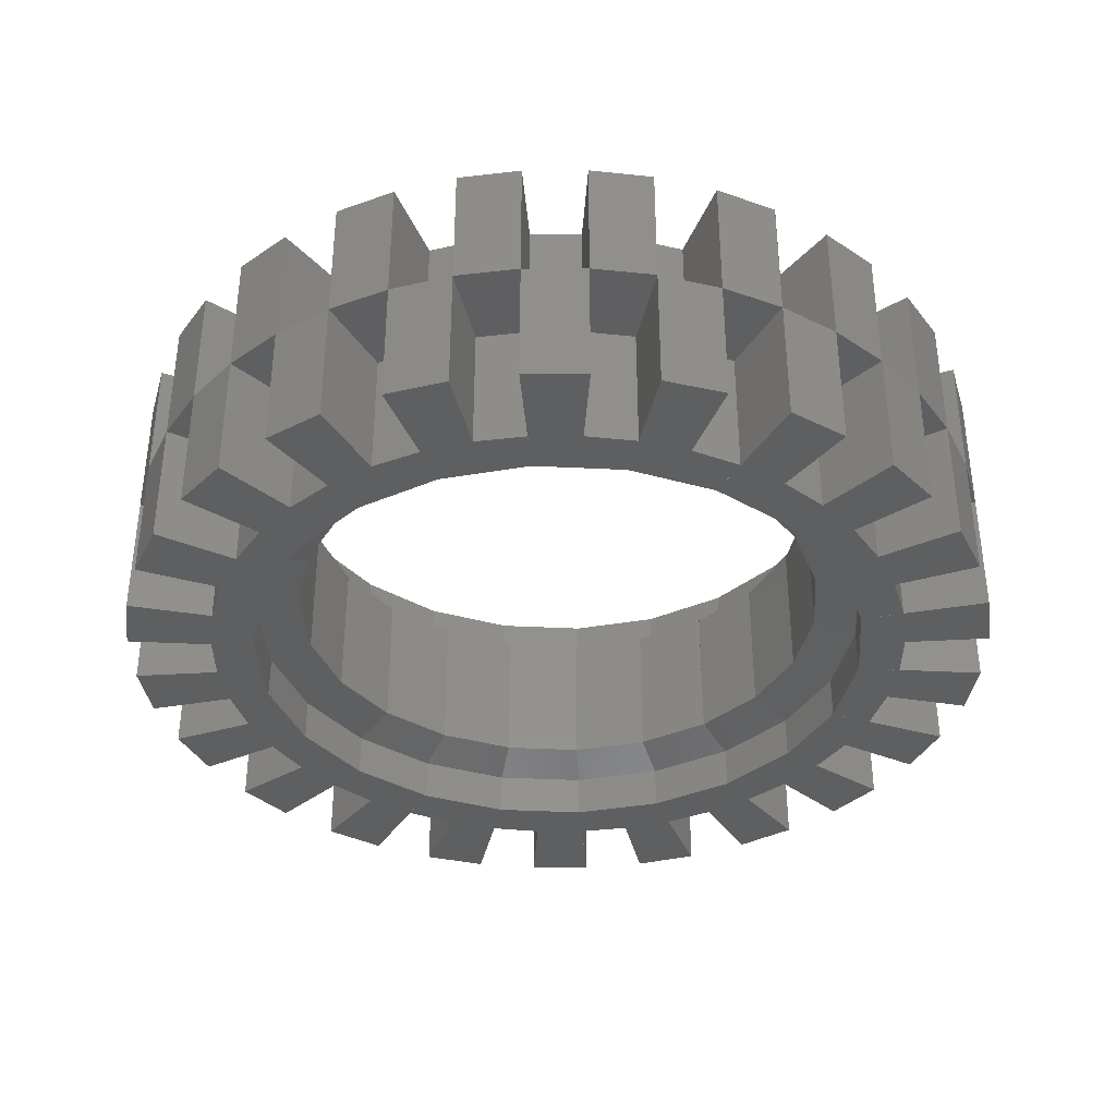
<metadata>
{"format":"stl","ext":"stl","renderer":"f3d","projection":"perspective","resolution":1024,"background":"white","views":[{"elev":-36.9,"azim":20.8,"up":"+Z"}]}
</metadata>
<code>
# stl→obj: 444 verts, 836 faces
v -0.1424 0.99 0.36
v -0.248 0.8444 0.36
v 0 0.88 0.36
v 0 1 0.36
v -0.248 0.8444 0.24
v 0 0.88 0.24
v -0.214 0.7292 0.2
v 0 0.76 0.2
v -0.214 0.7292 -0.2
v 0 0.76 -0.2
v -0.248 0.8444 -0.24
v 0 0.88 -0.24
v -0.248 0.8444 -0.36
v 0 0.88 -0.36
v -0.2816 0.9596 -0.36
v -0.1424 0.99 -0.36
v -0.1424 0.99 0
v 0 1 0
v -0.3492 1.19 0
v -0.3492 1.19 0.36
v -0.1764 1.227 0.36
v -0.1764 1.227 0
v 0 1.24 -0.36
v -0.1764 1.227 -0.36
v 0 1.24 0
v -0.2816 0.9596 0
v 0 1.24 0.36
v 0 1 -0.36
v -0.4156 0.9096 0.36
v -0.476 0.7404 0.36
v -0.2816 0.9596 0.36
v -0.476 0.7404 0.24
v -0.4108 0.6392 0.2
v -0.4108 0.6392 -0.2
v -0.476 0.7404 -0.24
v -0.476 0.7404 -0.36
v -0.5404 0.8412 -0.36
v -0.4156 0.9096 -0.36
v -0.4156 0.9096 0
v -0.6704 1.043 0
v -0.6704 1.043 0.36
v -0.5148 1.128 0.36
v -0.5148 1.128 0
v -0.3492 1.19 -0.36
v -0.5148 1.128 -0.36
v -0.5404 0.8412 0
v -0.6552 0.756 0.36
v -0.6652 0.5764 0.36
v -0.4756 0.7404 0.36
v -0.5408 0.8412 0.36
v -0.6652 0.5764 0.24
v -0.4756 0.7404 0.24
v -0.5744 0.4976 0.2
v -0.5744 0.4976 -0.2
v -0.6652 0.5764 -0.24
v -0.4756 0.7404 -0.24
v -0.6652 0.5764 -0.36
v -0.4756 0.7404 -0.36
v -0.7556 0.6552 -0.36
v -0.6552 0.756 -0.36
v -0.6552 0.756 0
v -0.5408 0.8412 0
v -0.9368 0.812 0
v -0.9368 0.812 0.36
v -0.812 0.9372 0.36
v -0.812 0.9372 0
v -0.6704 1.043 -0.36
v -0.812 0.9372 -0.36
v -0.7556 0.6552 0
v -0.5408 0.8412 -0.36
v -0.8416 0.5408 0.36
v -0.8004 0.3656 0.36
v -0.7556 0.6548 0.36
v -0.8004 0.3656 0.24
v -0.6912 0.3156 0.2
v -0.6912 0.3156 -0.2
v -0.8004 0.3656 -0.24
v -0.8004 0.3656 -0.36
v -0.9096 0.4156 -0.36
v -0.8416 0.5408 -0.36
v -0.8416 0.5408 0
v -0.7556 0.6548 0
v -1.128 0.5152 0
v -1.128 0.5152 0.36
v -1.043 0.6704 0.36
v -1.043 0.6704 0
v -0.9372 0.812 -0.36
v -1.043 0.6704 -0.36
v -0.9372 0.812 0
v -0.9096 0.4156 0
v -0.9372 0.812 0.36
v -0.7556 0.6548 -0.36
v -0.9596 0.2816 0.36
v -0.8712 0.1252 0.36
v -0.9096 0.4156 0.36
v -0.8712 0.1252 0.24
v -0.7524 0.1084 0.2
v -0.7524 0.1084 -0.2
v -0.8712 0.1252 -0.24
v -0.8712 0.1252 -0.36
v -0.99 0.1424 -0.36
v -0.9596 0.2816 -0.36
v -0.9596 0.2816 0
v -1.227 0.1764 0
v -1.227 0.1764 0.36
v -1.19 0.3492 0.36
v -1.19 0.3492 0
v -1.128 0.5152 -0.36
v -1.19 0.3492 -0.36
v -0.99 0.1424 0
v -1 0 0.36
v -0.8712 -0.1252 0.36
v -0.99 0.1424 0.36
v -0.8712 -0.1252 0.24
v -0.7524 -0.108 0.2
v -0.7524 0.108 0.2
v -0.7524 -0.108 -0.2
v -0.7524 0.108 -0.2
v -0.8712 -0.1252 -0.24
v -0.8712 -0.1252 -0.36
v -0.99 -0.142 -0.36
v -1 0 -0.36
v -1 0 0
v -1.227 -0.1764 0
v -1.227 -0.1764 0.36
v -1.24 0 0.36
v -1.24 0 0
v -1.227 0.1764 -0.36
v -1.24 0 -0.36
v -0.99 -0.142 0
v -0.9596 -0.282 0.36
v -0.8004 -0.3656 0.36
v -0.99 -0.1424 0.36
v -0.8004 -0.3656 0.24
v -0.6912 -0.3156 0.2
v -0.6912 -0.3156 -0.2
v -0.8004 -0.3656 -0.24
v -0.8004 -0.3656 -0.36
v -0.9096 -0.4152 -0.36
v -0.9596 -0.282 -0.36
v -0.9596 -0.282 0
v -0.99 -0.1424 0
v -1.128 -0.5148 0
v -1.128 -0.5148 0.36
v -1.19 -0.3492 0.36
v -1.19 -0.3492 0
v -1.227 -0.1764 -0.36
v -1.19 -0.3492 -0.36
v -0.9096 -0.4152 0
v -0.99 -0.1424 -0.36
v -0.8412 -0.5408 0.36
v -0.6652 -0.5764 0.36
v -0.9096 -0.4156 0.36
v -0.6652 -0.5764 0.24
v -0.5744 -0.4976 0.2
v -0.5744 -0.4976 -0.2
v -0.6652 -0.5764 -0.24
v -0.6652 -0.5764 -0.36
v -0.756 -0.6548 -0.36
v -0.8412 -0.5408 -0.36
v -0.8412 -0.5408 0
v -0.9096 -0.4156 0
v -0.9372 -0.812 0
v -0.9372 -0.812 0.36
v -1.043 -0.6704 0.36
v -1.043 -0.6704 0
v -1.128 -0.5152 -0.36
v -1.043 -0.6704 -0.36
v -1.128 -0.5152 0
v -0.756 -0.6548 0
v -1.128 -0.5152 0.36
v -0.9096 -0.4156 -0.36
v -0.6548 -0.756 0.36
v -0.4756 -0.7404 0.36
v -0.7556 -0.6548 0.36
v -0.4756 -0.7404 0.24
v -0.4108 -0.6392 0.2
v -0.4108 -0.6392 -0.2
v -0.4756 -0.7404 -0.24
v -0.4756 -0.7404 -0.36
v -0.5408 -0.8412 -0.36
v -0.6548 -0.756 -0.36
v -0.6548 -0.756 0
v -0.7556 -0.6548 0
v -0.6704 -1.043 0
v -0.6704 -1.043 0.36
v -0.812 -0.9368 0.36
v -0.812 -0.9368 0
v -0.9372 -0.812 -0.36
v -0.812 -0.9368 -0.36
v -0.5408 -0.8412 0
v -0.7556 -0.6548 -0.36
v -0.4156 -0.91 0.36
v -0.248 -0.8444 0.36
v -0.5408 -0.8412 0.36
v -0.248 -0.8444 0.24
v -0.2144 -0.7292 0.2
v -0.2144 -0.7292 -0.2
v -0.248 -0.8444 -0.24
v -0.248 -0.8444 -0.36
v -0.282 -0.9596 -0.36
v -0.4156 -0.91 -0.36
v -0.4156 -0.91 0
v -0.3492 -1.19 0
v -0.3492 -1.19 0.36
v -0.5152 -1.128 0.36
v -0.5152 -1.128 0
v -0.6704 -1.043 -0.36
v -0.5152 -1.128 -0.36
v -0.282 -0.9596 0
v -0.1424 -0.99 0.36
v 0 -0.88 0.36
v -0.2816 -0.9596 0.36
v 0 -0.88 0.24
v 0 -0.76 0.2
v -0.214 -0.7292 0.2
v 0 -0.76 -0.2
v -0.214 -0.7292 -0.2
v 0 -0.88 -0.24
v 0 -0.88 -0.36
v 0 -1 -0.36
v -0.1424 -0.99 -0.36
v -0.1424 -0.99 0
v -0.2816 -0.9596 0
v 0 -1.24 0
v 0 -1.24 0.36
v -0.1764 -1.227 0.36
v -0.1764 -1.227 0
v -0.3492 -1.19 -0.36
v -0.1764 -1.227 -0.36
v 0 -1 0
v -0.2816 -0.9596 -0.36
v 0.1424 -0.99 0.36
v 0.248 -0.8444 0.36
v 0 -1 0.36
v 0.248 -0.8444 0.24
v 0.214 -0.7292 0.2
v 0.214 -0.7292 -0.2
v 0.248 -0.8444 -0.24
v 0.248 -0.8444 -0.36
v 0.2816 -0.9596 -0.36
v 0.1424 -0.99 -0.36
v 0.1424 -0.99 0
v 0.3492 -1.19 0
v 0.3492 -1.19 0.36
v 0.1764 -1.227 0.36
v 0.1764 -1.227 0
v 0 -1.24 -0.36
v 0.1764 -1.227 -0.36
v 0.2816 -0.9596 0
v 0.4156 -0.9096 0.36
v 0.476 -0.7404 0.36
v 0.2816 -0.9596 0.36
v 0.476 -0.7404 0.24
v 0.4108 -0.6392 0.2
v 0.4108 -0.6392 -0.2
v 0.476 -0.7404 -0.24
v 0.476 -0.7404 -0.36
v 0.5404 -0.8412 -0.36
v 0.4156 -0.9096 -0.36
v 0.4156 -0.9096 0
v 0.6704 -1.043 0
v 0.6704 -1.043 0.36
v 0.5148 -1.128 0.36
v 0.5148 -1.128 0
v 0.3492 -1.19 -0.36
v 0.5148 -1.128 -0.36
v 0.5404 -0.8412 0
v 0.6552 -0.756 0.36
v 0.6652 -0.5764 0.36
v 0.4756 -0.7404 0.36
v 0.5408 -0.8412 0.36
v 0.6652 -0.5764 0.24
v 0.4756 -0.7404 0.24
v 0.5744 -0.4976 0.2
v 0.5744 -0.4976 -0.2
v 0.6652 -0.5764 -0.24
v 0.4756 -0.7404 -0.24
v 0.6652 -0.5764 -0.36
v 0.4756 -0.7404 -0.36
v 0.7556 -0.6552 -0.36
v 0.6552 -0.756 -0.36
v 0.6552 -0.756 0
v 0.5408 -0.8412 0
v 0.9368 -0.812 0
v 0.9368 -0.812 0.36
v 0.812 -0.9372 0.36
v 0.812 -0.9372 0
v 0.6704 -1.043 -0.36
v 0.812 -0.9372 -0.36
v 0.7556 -0.6552 0
v 0.5408 -0.8412 -0.36
v 0.8416 -0.5408 0.36
v 0.8004 -0.3656 0.36
v 0.7556 -0.6548 0.36
v 0.8004 -0.3656 0.24
v 0.6912 -0.3156 0.2
v 0.6912 -0.3156 -0.2
v 0.8004 -0.3656 -0.24
v 0.8004 -0.3656 -0.36
v 0.9096 -0.4156 -0.36
v 0.8416 -0.5408 -0.36
v 0.8416 -0.5408 0
v 0.7556 -0.6548 0
v 1.128 -0.5152 0
v 1.128 -0.5152 0.36
v 1.043 -0.6704 0.36
v 1.043 -0.6704 0
v 0.9372 -0.812 -0.36
v 1.043 -0.6704 -0.36
v 0.9372 -0.812 0
v 0.9096 -0.4156 0
v 0.9372 -0.812 0.36
v 0.7556 -0.6548 -0.36
v 0.9596 -0.2816 0.36
v 0.8712 -0.1252 0.36
v 0.9096 -0.4156 0.36
v 0.8712 -0.1252 0.24
v 0.7524 -0.1084 0.2
v 0.7524 -0.1084 -0.2
v 0.8712 -0.1252 -0.24
v 0.8712 -0.1252 -0.36
v 0.99 -0.1424 -0.36
v 0.9596 -0.2816 -0.36
v 0.9596 -0.2816 0
v 1.227 -0.1764 0
v 1.227 -0.1764 0.36
v 1.19 -0.3492 0.36
v 1.19 -0.3492 0
v 1.128 -0.5152 -0.36
v 1.19 -0.3492 -0.36
v 0.99 -0.1424 0
v 1 0 0.36
v 0.8712 0.1252 0.36
v 0.99 -0.1424 0.36
v 0.8712 0.1252 0.24
v 0.7524 0.108 0.2
v 0.7524 -0.108 0.2
v 0.7524 0.108 -0.2
v 0.7524 -0.108 -0.2
v 0.8712 0.1252 -0.24
v 0.8712 0.1252 -0.36
v 0.99 0.142 -0.36
v 1 0 -0.36
v 1 0 0
v 1.227 0.1764 0
v 1.227 0.1764 0.36
v 1.24 0 0.36
v 1.24 0 0
v 1.227 -0.1764 -0.36
v 1.24 0 -0.36
v 0.99 0.142 0
v 0.9596 0.282 0.36
v 0.8004 0.3656 0.36
v 0.99 0.1424 0.36
v 0.8004 0.3656 0.24
v 0.6912 0.3156 0.2
v 0.6912 0.3156 -0.2
v 0.8004 0.3656 -0.24
v 0.8004 0.3656 -0.36
v 0.9096 0.4152 -0.36
v 0.9596 0.282 -0.36
v 0.9596 0.282 0
v 0.99 0.1424 0
v 1.128 0.5148 0
v 1.128 0.5148 0.36
v 1.19 0.3492 0.36
v 1.19 0.3492 0
v 1.227 0.1764 -0.36
v 1.19 0.3492 -0.36
v 0.9096 0.4152 0
v 0.99 0.1424 -0.36
v 0.8412 0.5408 0.36
v 0.6652 0.5764 0.36
v 0.9096 0.4156 0.36
v 0.6652 0.5764 0.24
v 0.5744 0.4976 0.2
v 0.5744 0.4976 -0.2
v 0.6652 0.5764 -0.24
v 0.6652 0.5764 -0.36
v 0.756 0.6548 -0.36
v 0.8412 0.5408 -0.36
v 0.8412 0.5408 0
v 0.9096 0.4156 0
v 0.9372 0.812 0
v 0.9372 0.812 0.36
v 1.043 0.6704 0.36
v 1.043 0.6704 0
v 1.128 0.5152 -0.36
v 1.043 0.6704 -0.36
v 1.128 0.5152 0
v 0.756 0.6548 0
v 1.128 0.5152 0.36
v 0.9096 0.4156 -0.36
v 0.6548 0.756 0.36
v 0.4756 0.7404 0.36
v 0.7556 0.6548 0.36
v 0.4756 0.7404 0.24
v 0.4108 0.6392 0.2
v 0.4108 0.6392 -0.2
v 0.4756 0.7404 -0.24
v 0.4756 0.7404 -0.36
v 0.5408 0.8412 -0.36
v 0.6548 0.756 -0.36
v 0.6548 0.756 0
v 0.7556 0.6548 0
v 0.6704 1.043 0
v 0.6704 1.043 0.36
v 0.812 0.9368 0.36
v 0.812 0.9368 0
v 0.9372 0.812 -0.36
v 0.812 0.9368 -0.36
v 0.5408 0.8412 0
v 0.7556 0.6548 -0.36
v 0.4156 0.91 0.36
v 0.248 0.8444 0.36
v 0.5408 0.8412 0.36
v 0.248 0.8444 0.24
v 0.2144 0.7292 0.2
v 0.2144 0.7292 -0.2
v 0.248 0.8444 -0.24
v 0.248 0.8444 -0.36
v 0.282 0.9596 -0.36
v 0.4156 0.91 -0.36
v 0.4156 0.91 0
v 0.3492 1.19 0
v 0.3492 1.19 0.36
v 0.5152 1.128 0.36
v 0.5152 1.128 0
v 0.6704 1.043 -0.36
v 0.5152 1.128 -0.36
v 0.282 0.9596 0
v 0.1424 0.99 0.36
v 0.2816 0.9596 0.36
v 0.214 0.7292 0.2
v 0.214 0.7292 -0.2
v 0.1424 0.99 -0.36
v 0.1424 0.99 0
v 0.2816 0.9596 0
v 0.1764 1.227 0.36
v 0.1764 1.227 0
v 0.3492 1.19 -0.36
v 0.1764 1.227 -0.36
v 0.2816 0.9596 -0.36
f 1 2 3
f 1 3 4
f 3 2 5
f 3 5 6
f 6 5 7
f 6 7 8
f 8 7 9
f 8 9 10
f 9 11 12
f 9 12 10
f 11 13 14
f 11 14 12
f 14 13 15
f 14 15 16
f 17 1 4
f 17 4 18
f 19 20 21
f 19 21 22
f 23 24 22
f 23 22 25
f 16 15 26
f 16 26 17
f 4 27 25
f 4 25 18
f 23 25 18
f 23 18 28
f 22 21 1
f 22 1 17
f 17 22 24
f 17 24 16
f 25 22 17
f 25 17 18
f 21 20 2
f 21 2 1
f 16 24 23
f 16 23 14
f 26 19 22
f 26 22 17
f 29 30 2
f 29 2 31
f 2 30 32
f 2 32 5
f 5 32 33
f 5 33 7
f 7 33 34
f 7 34 9
f 34 35 11
f 34 11 9
f 35 36 13
f 35 13 11
f 13 36 37
f 13 37 38
f 39 29 31
f 39 31 26
f 40 41 42
f 40 42 43
f 44 45 43
f 44 43 19
f 38 37 46
f 38 46 39
f 31 20 19
f 31 19 26
f 44 19 26
f 44 26 15
f 43 42 29
f 43 29 39
f 39 43 45
f 39 45 38
f 19 43 39
f 19 39 26
f 42 41 30
f 42 30 29
f 38 45 44
f 38 44 13
f 46 40 43
f 46 43 39
f 47 48 49
f 47 49 50
f 49 48 51
f 49 51 52
f 52 51 53
f 52 53 33
f 33 53 54
f 33 54 34
f 54 55 56
f 54 56 34
f 55 57 58
f 55 58 56
f 58 57 59
f 58 59 60
f 61 47 50
f 61 50 62
f 63 64 65
f 63 65 66
f 67 68 66
f 67 66 40
f 60 59 69
f 60 69 61
f 50 41 40
f 50 40 62
f 67 40 62
f 67 62 70
f 66 65 47
f 66 47 61
f 61 66 68
f 61 68 60
f 40 66 61
f 40 61 62
f 65 64 48
f 65 48 47
f 60 68 67
f 60 67 58
f 69 63 66
f 69 66 61
f 71 72 48
f 71 48 73
f 48 72 74
f 48 74 51
f 51 74 75
f 51 75 53
f 53 75 76
f 53 76 54
f 76 77 55
f 76 55 54
f 77 78 57
f 77 57 55
f 57 78 79
f 57 79 80
f 81 71 73
f 81 73 82
f 83 84 85
f 83 85 86
f 87 88 86
f 87 86 89
f 80 79 90
f 80 90 81
f 73 91 89
f 73 89 82
f 87 89 82
f 87 82 92
f 86 85 71
f 86 71 81
f 81 86 88
f 81 88 80
f 89 86 81
f 89 81 82
f 85 84 72
f 85 72 71
f 80 88 87
f 80 87 57
f 90 83 86
f 90 86 81
f 93 94 72
f 93 72 95
f 72 94 96
f 72 96 74
f 74 96 97
f 74 97 75
f 75 97 98
f 75 98 76
f 98 99 77
f 98 77 76
f 99 100 78
f 99 78 77
f 78 100 101
f 78 101 102
f 103 93 95
f 103 95 90
f 104 105 106
f 104 106 107
f 108 109 107
f 108 107 83
f 102 101 110
f 102 110 103
f 95 84 83
f 95 83 90
f 108 83 90
f 108 90 79
f 107 106 93
f 107 93 103
f 103 107 109
f 103 109 102
f 83 107 103
f 83 103 90
f 106 105 94
f 106 94 93
f 102 109 108
f 102 108 78
f 110 104 107
f 110 107 103
f 111 112 94
f 111 94 113
f 94 112 114
f 94 114 96
f 96 114 115
f 96 115 116
f 116 115 117
f 116 117 118
f 117 119 99
f 117 99 118
f 119 120 100
f 119 100 99
f 100 120 121
f 100 121 122
f 123 111 113
f 123 113 110
f 124 125 126
f 124 126 127
f 128 129 127
f 128 127 104
f 122 121 130
f 122 130 123
f 113 105 104
f 113 104 110
f 128 104 110
f 128 110 101
f 127 126 111
f 127 111 123
f 123 127 129
f 123 129 122
f 104 127 123
f 104 123 110
f 126 125 112
f 126 112 111
f 122 129 128
f 122 128 100
f 130 124 127
f 130 127 123
f 131 132 112
f 131 112 133
f 112 132 134
f 112 134 114
f 114 134 135
f 114 135 115
f 115 135 136
f 115 136 117
f 136 137 119
f 136 119 117
f 137 138 120
f 137 120 119
f 120 138 139
f 120 139 140
f 141 131 133
f 141 133 142
f 143 144 145
f 143 145 146
f 147 148 146
f 147 146 124
f 140 139 149
f 140 149 141
f 133 125 124
f 133 124 142
f 147 124 142
f 147 142 150
f 146 145 131
f 146 131 141
f 141 146 148
f 141 148 140
f 124 146 141
f 124 141 142
f 145 144 132
f 145 132 131
f 140 148 147
f 140 147 120
f 149 143 146
f 149 146 141
f 151 152 132
f 151 132 153
f 132 152 154
f 132 154 134
f 134 154 155
f 134 155 135
f 135 155 156
f 135 156 136
f 156 157 137
f 156 137 136
f 157 158 138
f 157 138 137
f 138 158 159
f 138 159 160
f 161 151 153
f 161 153 162
f 163 164 165
f 163 165 166
f 167 168 166
f 167 166 169
f 160 159 170
f 160 170 161
f 153 171 169
f 153 169 162
f 167 169 162
f 167 162 172
f 166 165 151
f 166 151 161
f 161 166 168
f 161 168 160
f 169 166 161
f 169 161 162
f 165 164 152
f 165 152 151
f 160 168 167
f 160 167 138
f 170 163 166
f 170 166 161
f 173 174 152
f 173 152 175
f 152 174 176
f 152 176 154
f 154 176 177
f 154 177 155
f 155 177 178
f 155 178 156
f 178 179 157
f 178 157 156
f 179 180 158
f 179 158 157
f 158 180 181
f 158 181 182
f 183 173 175
f 183 175 184
f 185 186 187
f 185 187 188
f 189 190 188
f 189 188 163
f 182 181 191
f 182 191 183
f 175 164 163
f 175 163 184
f 189 163 184
f 189 184 192
f 188 187 173
f 188 173 183
f 183 188 190
f 183 190 182
f 163 188 183
f 163 183 184
f 187 186 174
f 187 174 173
f 182 190 189
f 182 189 158
f 191 185 188
f 191 188 183
f 193 194 174
f 193 174 195
f 174 194 196
f 174 196 176
f 176 196 197
f 176 197 177
f 177 197 198
f 177 198 178
f 198 199 179
f 198 179 178
f 199 200 180
f 199 180 179
f 180 200 201
f 180 201 202
f 203 193 195
f 203 195 191
f 204 205 206
f 204 206 207
f 208 209 207
f 208 207 185
f 202 201 210
f 202 210 203
f 195 186 185
f 195 185 191
f 208 185 191
f 208 191 181
f 207 206 193
f 207 193 203
f 203 207 209
f 203 209 202
f 185 207 203
f 185 203 191
f 206 205 194
f 206 194 193
f 202 209 208
f 202 208 180
f 210 204 207
f 210 207 203
f 211 212 194
f 211 194 213
f 194 212 214
f 194 214 196
f 196 214 215
f 196 215 216
f 216 215 217
f 216 217 218
f 217 219 199
f 217 199 218
f 219 220 200
f 219 200 199
f 200 220 221
f 200 221 222
f 223 211 213
f 223 213 224
f 225 226 227
f 225 227 228
f 229 230 228
f 229 228 204
f 222 221 231
f 222 231 223
f 213 205 204
f 213 204 224
f 229 204 224
f 229 224 232
f 228 227 211
f 228 211 223
f 223 228 230
f 223 230 222
f 204 228 223
f 204 223 224
f 227 226 212
f 227 212 211
f 222 230 229
f 222 229 200
f 231 225 228
f 231 228 223
f 233 234 212
f 233 212 235
f 212 234 236
f 212 236 214
f 214 236 237
f 214 237 215
f 215 237 238
f 215 238 217
f 238 239 219
f 238 219 217
f 239 240 220
f 239 220 219
f 220 240 241
f 220 241 242
f 243 233 235
f 243 235 231
f 244 245 246
f 244 246 247
f 248 249 247
f 248 247 225
f 242 241 250
f 242 250 243
f 235 226 225
f 235 225 231
f 248 225 231
f 248 231 221
f 247 246 233
f 247 233 243
f 243 247 249
f 243 249 242
f 225 247 243
f 225 243 231
f 246 245 234
f 246 234 233
f 242 249 248
f 242 248 220
f 250 244 247
f 250 247 243
f 251 252 234
f 251 234 253
f 234 252 254
f 234 254 236
f 236 254 255
f 236 255 237
f 237 255 256
f 237 256 238
f 256 257 239
f 256 239 238
f 257 258 240
f 257 240 239
f 240 258 259
f 240 259 260
f 261 251 253
f 261 253 250
f 262 263 264
f 262 264 265
f 266 267 265
f 266 265 244
f 260 259 268
f 260 268 261
f 253 245 244
f 253 244 250
f 266 244 250
f 266 250 241
f 265 264 251
f 265 251 261
f 261 265 267
f 261 267 260
f 244 265 261
f 244 261 250
f 264 263 252
f 264 252 251
f 260 267 266
f 260 266 240
f 268 262 265
f 268 265 261
f 269 270 271
f 269 271 272
f 271 270 273
f 271 273 274
f 274 273 275
f 274 275 255
f 255 275 276
f 255 276 256
f 276 277 278
f 276 278 256
f 277 279 280
f 277 280 278
f 280 279 281
f 280 281 282
f 283 269 272
f 283 272 284
f 285 286 287
f 285 287 288
f 289 290 288
f 289 288 262
f 282 281 291
f 282 291 283
f 272 263 262
f 272 262 284
f 289 262 284
f 289 284 292
f 288 287 269
f 288 269 283
f 283 288 290
f 283 290 282
f 262 288 283
f 262 283 284
f 287 286 270
f 287 270 269
f 282 290 289
f 282 289 280
f 291 285 288
f 291 288 283
f 293 294 270
f 293 270 295
f 270 294 296
f 270 296 273
f 273 296 297
f 273 297 275
f 275 297 298
f 275 298 276
f 298 299 277
f 298 277 276
f 299 300 279
f 299 279 277
f 279 300 301
f 279 301 302
f 303 293 295
f 303 295 304
f 305 306 307
f 305 307 308
f 309 310 308
f 309 308 311
f 302 301 312
f 302 312 303
f 295 313 311
f 295 311 304
f 309 311 304
f 309 304 314
f 308 307 293
f 308 293 303
f 303 308 310
f 303 310 302
f 311 308 303
f 311 303 304
f 307 306 294
f 307 294 293
f 302 310 309
f 302 309 279
f 312 305 308
f 312 308 303
f 315 316 294
f 315 294 317
f 294 316 318
f 294 318 296
f 296 318 319
f 296 319 297
f 297 319 320
f 297 320 298
f 320 321 299
f 320 299 298
f 321 322 300
f 321 300 299
f 300 322 323
f 300 323 324
f 325 315 317
f 325 317 312
f 326 327 328
f 326 328 329
f 330 331 329
f 330 329 305
f 324 323 332
f 324 332 325
f 317 306 305
f 317 305 312
f 330 305 312
f 330 312 301
f 329 328 315
f 329 315 325
f 325 329 331
f 325 331 324
f 305 329 325
f 305 325 312
f 328 327 316
f 328 316 315
f 324 331 330
f 324 330 300
f 332 326 329
f 332 329 325
f 333 334 316
f 333 316 335
f 316 334 336
f 316 336 318
f 318 336 337
f 318 337 338
f 338 337 339
f 338 339 340
f 339 341 321
f 339 321 340
f 341 342 322
f 341 322 321
f 322 342 343
f 322 343 344
f 345 333 335
f 345 335 332
f 346 347 348
f 346 348 349
f 350 351 349
f 350 349 326
f 344 343 352
f 344 352 345
f 335 327 326
f 335 326 332
f 350 326 332
f 350 332 323
f 349 348 333
f 349 333 345
f 345 349 351
f 345 351 344
f 326 349 345
f 326 345 332
f 348 347 334
f 348 334 333
f 344 351 350
f 344 350 322
f 352 346 349
f 352 349 345
f 353 354 334
f 353 334 355
f 334 354 356
f 334 356 336
f 336 356 357
f 336 357 337
f 337 357 358
f 337 358 339
f 358 359 341
f 358 341 339
f 359 360 342
f 359 342 341
f 342 360 361
f 342 361 362
f 363 353 355
f 363 355 364
f 365 366 367
f 365 367 368
f 369 370 368
f 369 368 346
f 362 361 371
f 362 371 363
f 355 347 346
f 355 346 364
f 369 346 364
f 369 364 372
f 368 367 353
f 368 353 363
f 363 368 370
f 363 370 362
f 346 368 363
f 346 363 364
f 367 366 354
f 367 354 353
f 362 370 369
f 362 369 342
f 371 365 368
f 371 368 363
f 373 374 354
f 373 354 375
f 354 374 376
f 354 376 356
f 356 376 377
f 356 377 357
f 357 377 378
f 357 378 358
f 378 379 359
f 378 359 358
f 379 380 360
f 379 360 359
f 360 380 381
f 360 381 382
f 383 373 375
f 383 375 384
f 385 386 387
f 385 387 388
f 389 390 388
f 389 388 391
f 382 381 392
f 382 392 383
f 375 393 391
f 375 391 384
f 389 391 384
f 389 384 394
f 388 387 373
f 388 373 383
f 383 388 390
f 383 390 382
f 391 388 383
f 391 383 384
f 387 386 374
f 387 374 373
f 382 390 389
f 382 389 360
f 392 385 388
f 392 388 383
f 395 396 374
f 395 374 397
f 374 396 398
f 374 398 376
f 376 398 399
f 376 399 377
f 377 399 400
f 377 400 378
f 400 401 379
f 400 379 378
f 401 402 380
f 401 380 379
f 380 402 403
f 380 403 404
f 405 395 397
f 405 397 406
f 407 408 409
f 407 409 410
f 411 412 410
f 411 410 385
f 404 403 413
f 404 413 405
f 397 386 385
f 397 385 406
f 411 385 406
f 411 406 414
f 410 409 395
f 410 395 405
f 405 410 412
f 405 412 404
f 385 410 405
f 385 405 406
f 409 408 396
f 409 396 395
f 404 412 411
f 404 411 380
f 413 407 410
f 413 410 405
f 415 416 396
f 415 396 417
f 396 416 418
f 396 418 398
f 398 418 419
f 398 419 399
f 399 419 420
f 399 420 400
f 420 421 401
f 420 401 400
f 421 422 402
f 421 402 401
f 402 422 423
f 402 423 424
f 425 415 417
f 425 417 413
f 426 427 428
f 426 428 429
f 430 431 429
f 430 429 407
f 424 423 432
f 424 432 425
f 417 408 407
f 417 407 413
f 430 407 413
f 430 413 403
f 429 428 415
f 429 415 425
f 425 429 431
f 425 431 424
f 407 429 425
f 407 425 413
f 428 427 416
f 428 416 415
f 424 431 430
f 424 430 402
f 432 426 429
f 432 429 425
f 433 3 416
f 433 416 434
f 416 3 6
f 416 6 418
f 418 6 8
f 418 8 435
f 435 8 10
f 435 10 436
f 10 12 421
f 10 421 436
f 12 14 422
f 12 422 421
f 422 14 28
f 422 28 437
f 438 433 434
f 438 434 439
f 25 27 440
f 25 440 441
f 442 443 441
f 442 441 426
f 437 28 18
f 437 18 438
f 434 427 426
f 434 426 439
f 442 426 439
f 442 439 444
f 441 440 433
f 441 433 438
f 438 441 443
f 438 443 437
f 426 441 438
f 426 438 439
f 440 27 3
f 440 3 433
f 437 443 442
f 437 442 422
f 18 25 441
f 18 441 438

</code>
